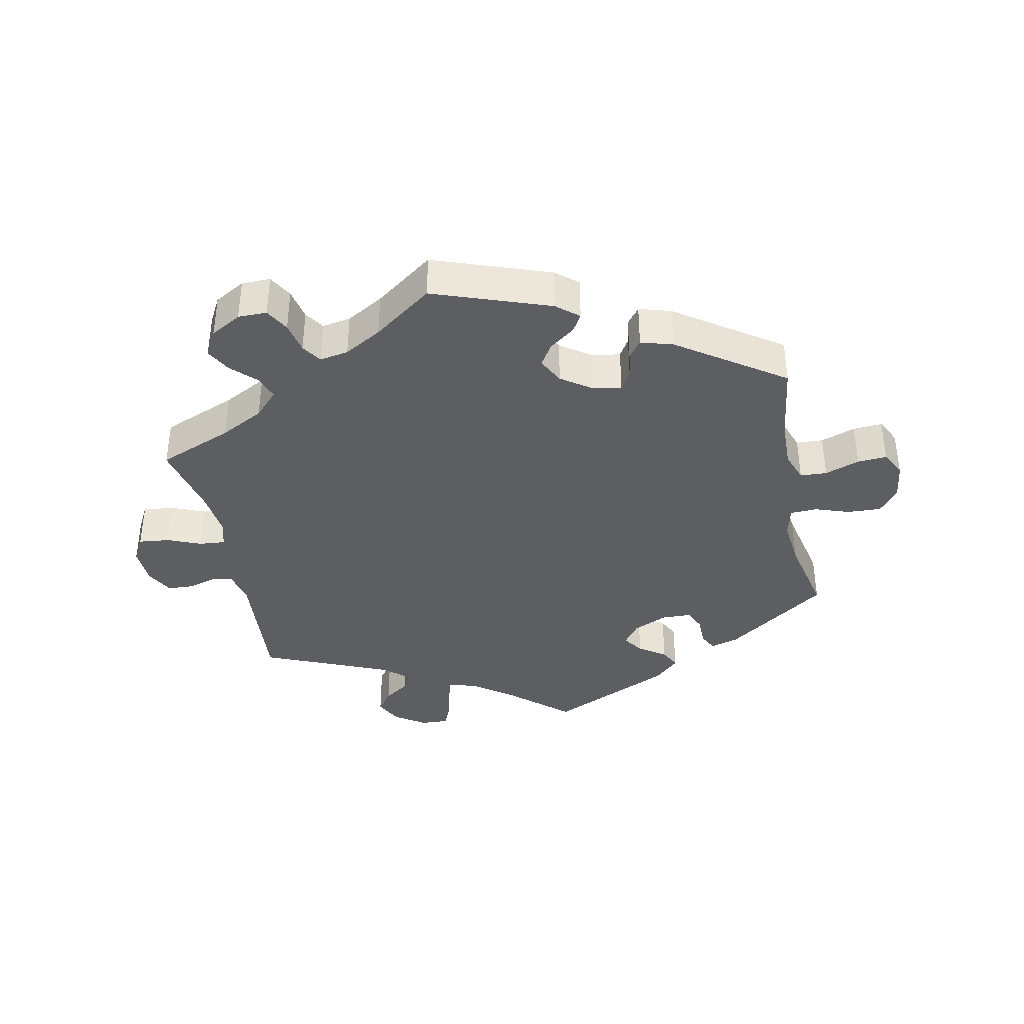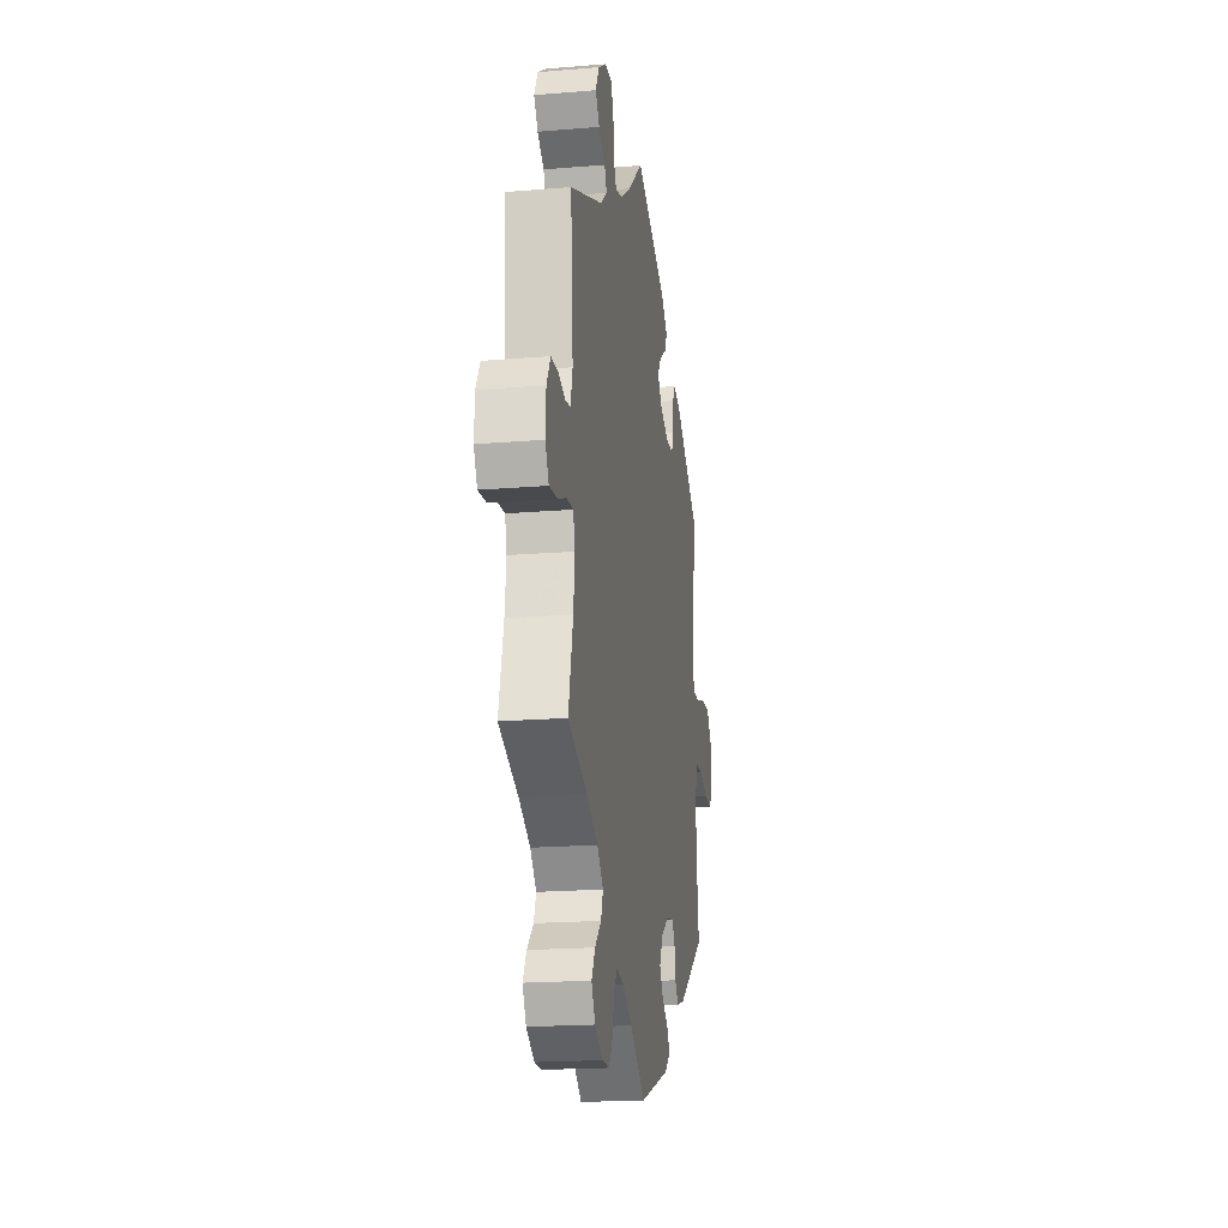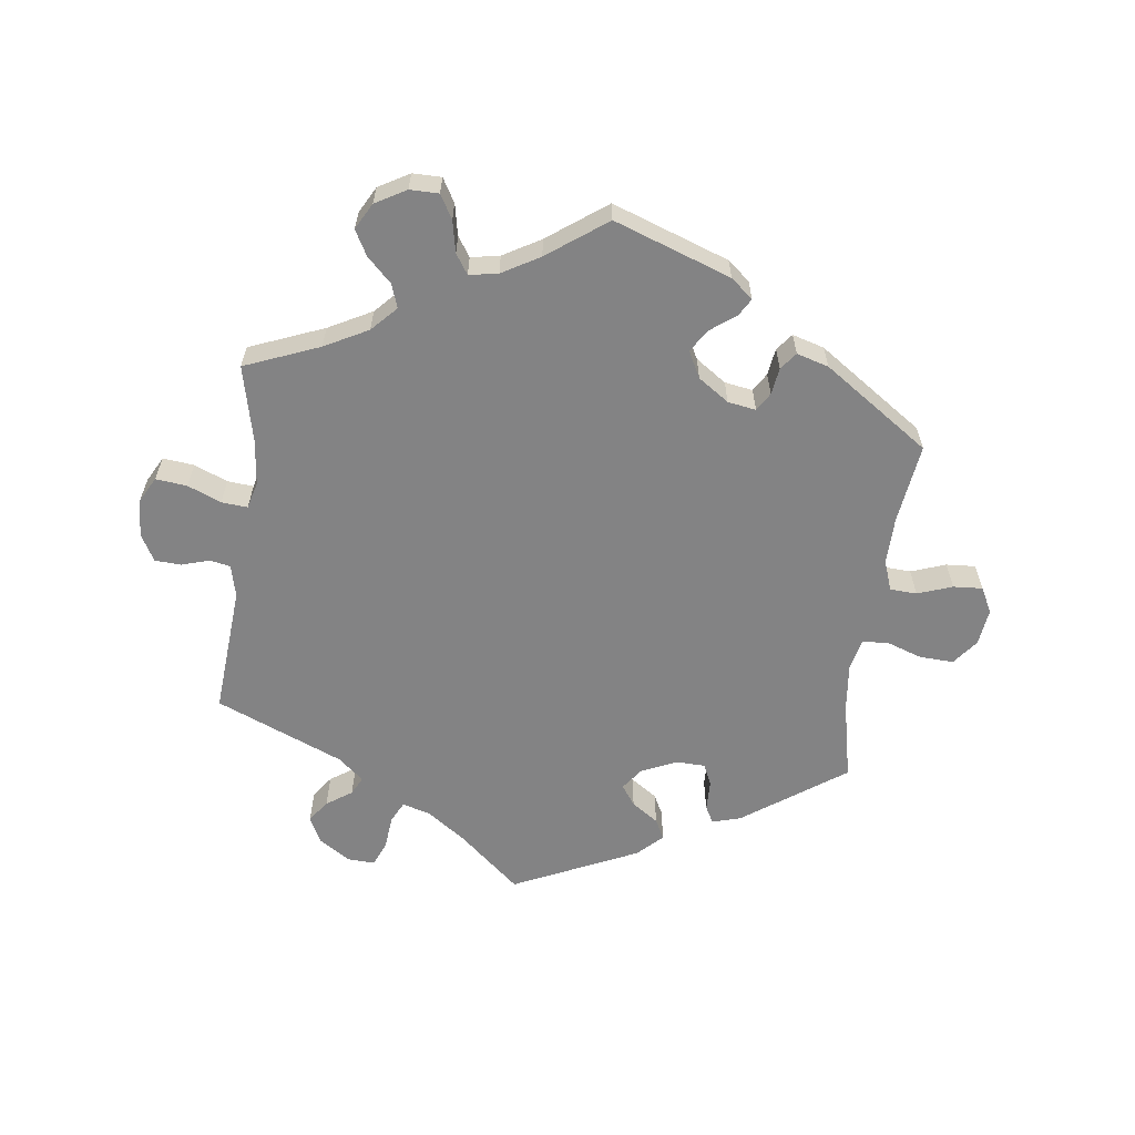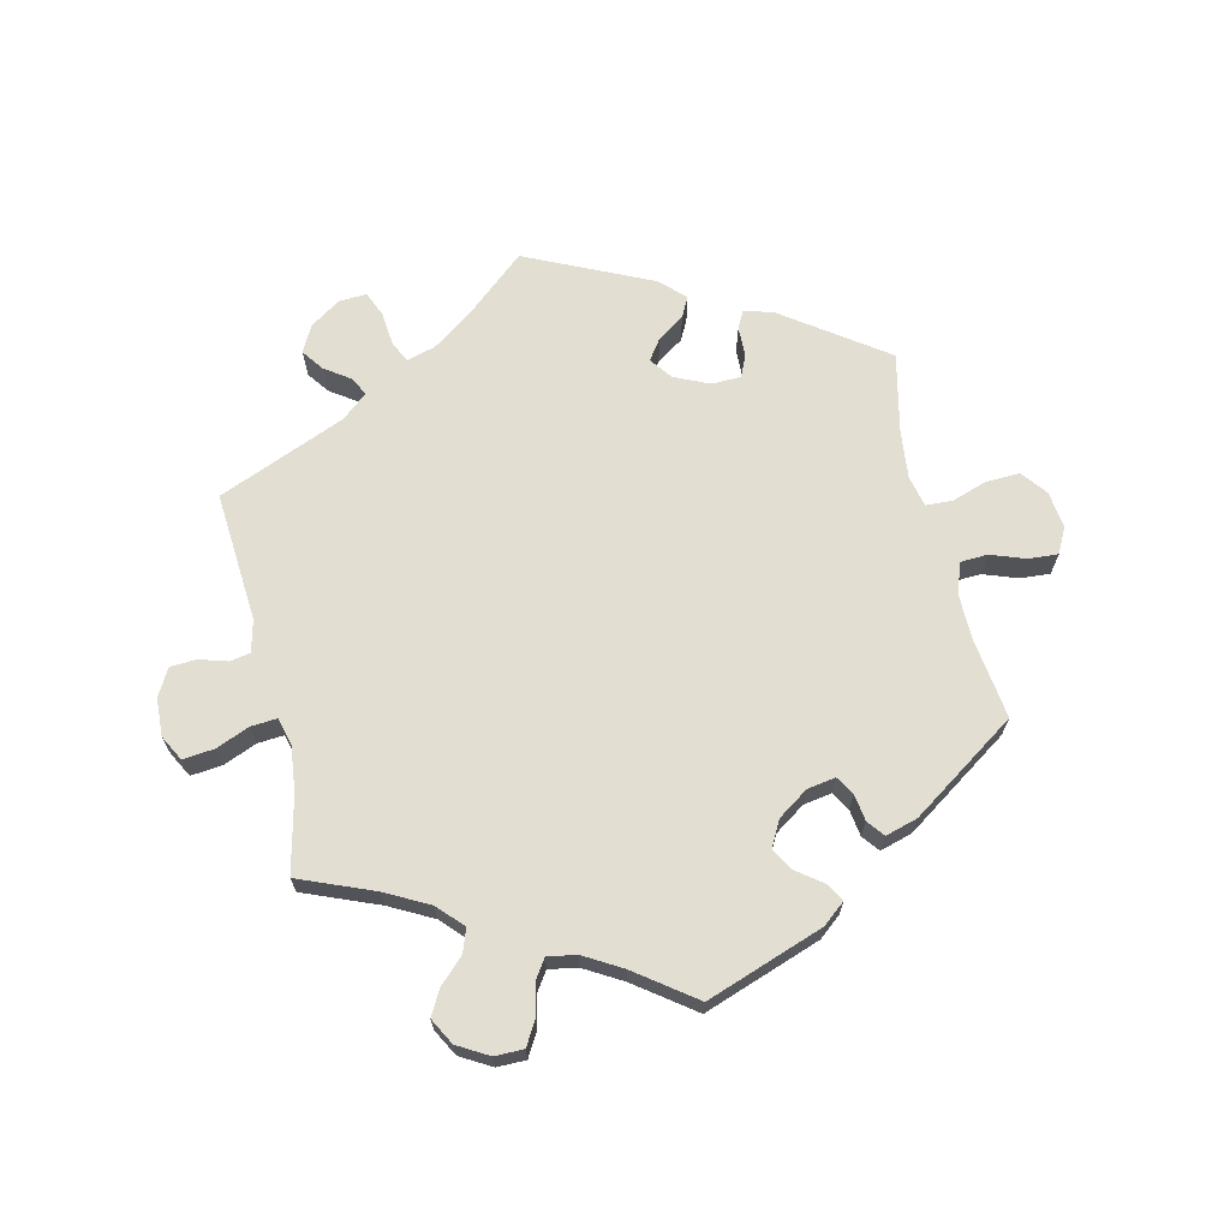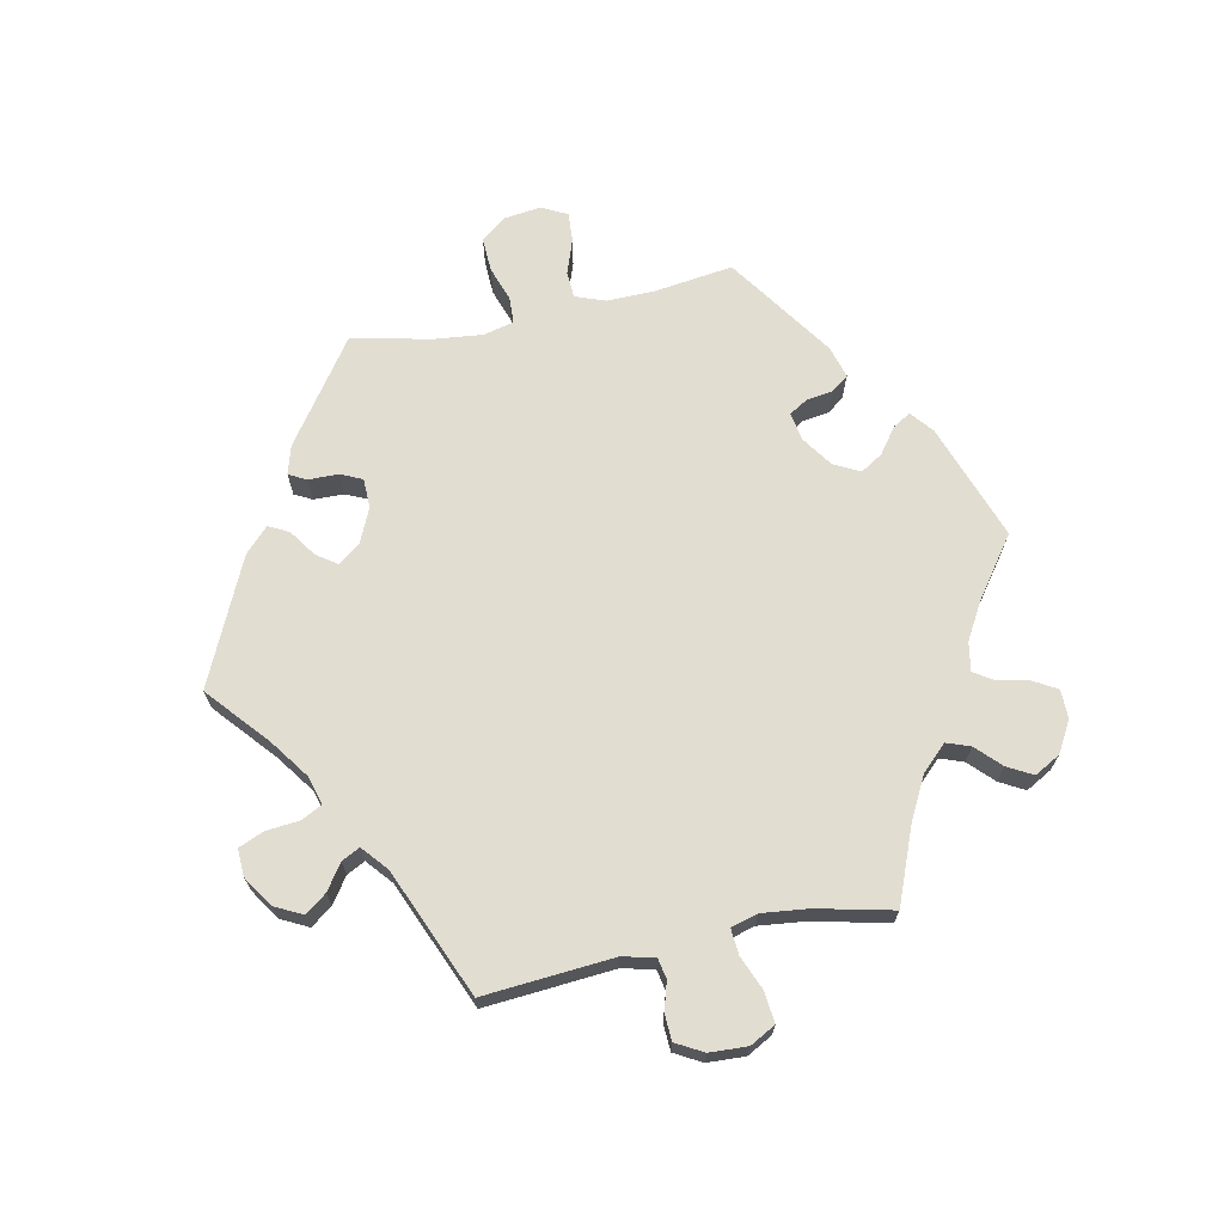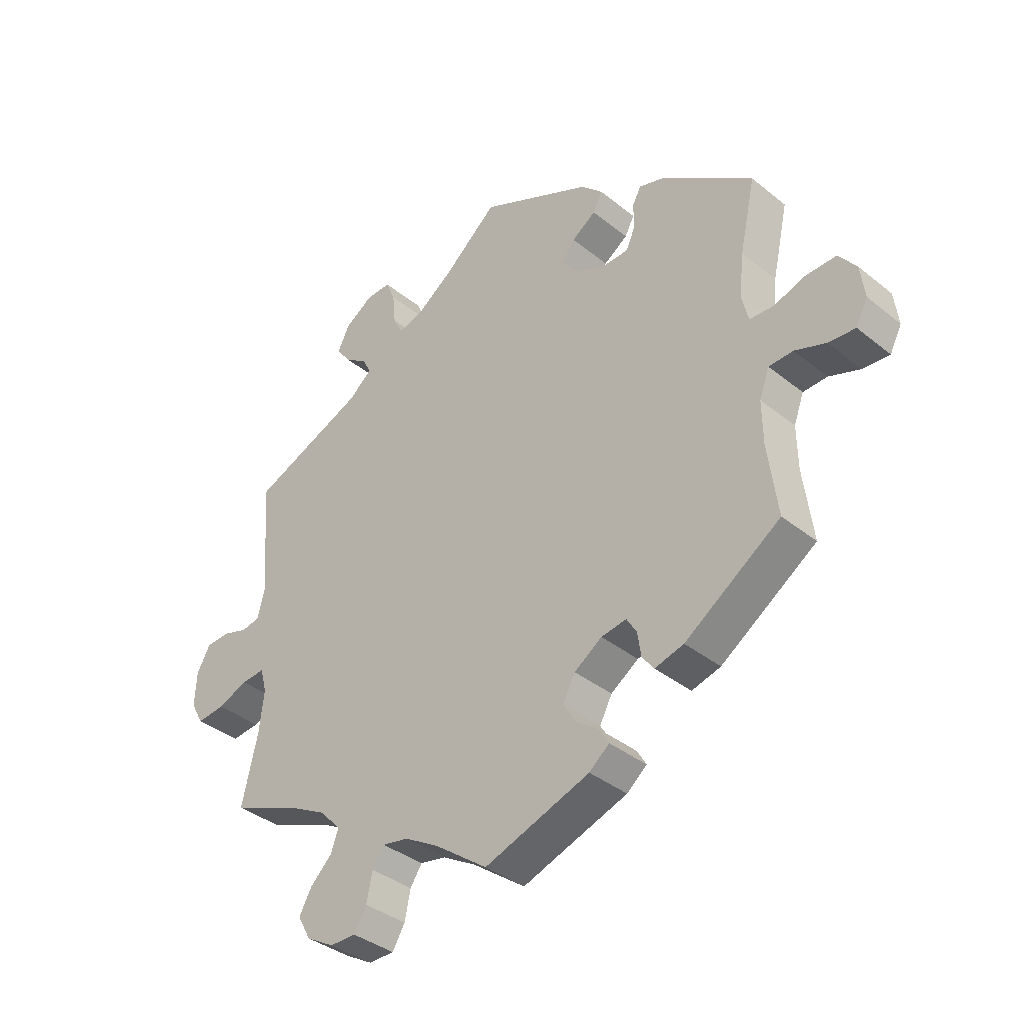
<metadata>
{"format":"obj","ext":"obj","renderer":"f3d","projection":"perspective","resolution":1024,"background":"white","views":[{"elev":-38.3,"azim":-168.7,"up":"+Y"},{"elev":-19.2,"azim":98.9,"up":"+Z"},{"elev":-61.2,"azim":172.5,"up":"+Y"},{"elev":67.7,"azim":166.9,"up":"+Y"},{"elev":68.6,"azim":78.1,"up":"+Y"},{"elev":-37.3,"azim":-135.9,"up":"+Z"}]}
</metadata>
<code>
v 0.387 0.07 -0.335
v 0.321 0.07 -0.37
v 0.285 0.07 -0.408
v 0.298 0.07 -0.444
v 0.335 0.07 -0.48
v 0.356 0.07 -0.518
v 0.334 0.07 -0.558
v 0.287 0.07 -0.585
v 0.243 0.07 -0.585
v 0.222 0.07 -0.549
v 0.212 0.07 -0.501
v 0.192 0.07 -0.471
v 0.148 0.07 -0.479
v 0.091 0.07 -0.512
v 0.001 0.07 -0.578
v -0.178 0.07 -0.515
v -0.212 0.07 -0.487
v -0.196 0.07 -0.46
v -0.157 0.07 -0.431
v -0.136 0.07 -0.397
v -0.157 0.07 -0.357
v -0.204 0.07 -0.325
v -0.247 0.07 -0.318
v -0.264 0.07 -0.346
v -0.27 0.07 -0.387
v -0.29 0.07 -0.413
v -0.339 0.07 -0.399
v -0.501 0.07 -0.289
v -0.485 0.07 -0.167
v -0.484 0.07 -0.095
v -0.501 0.07 -0.049
v -0.542 0.07 -0.047
v -0.595 0.07 -0.066
v -0.64 0.07 -0.069
v -0.66 0.07 -0.03
v -0.653 0.07 0.026
v -0.623 0.07 0.065
v -0.571 0.07 0.063
v -0.518 0.07 0.045
v -0.477 0.07 0.047
v -0.466 0.07 0.094
v -0.474 0.07 0.167
v -0.501 0.07 0.289
v -0.346 0.07 0.399
v -0.302 0.07 0.412
v -0.288 0.07 0.385
v -0.287 0.07 0.339
v -0.272 0.07 0.306
v -0.227 0.07 0.305
v -0.174 0.07 0.329
v -0.149 0.07 0.363
v -0.171 0.07 0.394
v -0.212 0.07 0.422
v -0.228 0.07 0.453
v -0.191 0.07 0.489
v 0 0.07 0.578
v 0.093 0.07 0.498
v 0.152 0.07 0.456
v 0.196 0.07 0.443
v 0.212 0.07 0.475
v 0.217 0.07 0.527
v 0.233 0.07 0.565
v 0.275 0.07 0.563
v 0.322 0.07 0.532
v 0.343 0.07 0.491
v 0.319 0.07 0.458
v 0.28 0.07 0.431
v 0.266 0.07 0.403
v 0.305 0.07 0.37
v 0.5 0.07 0.289
v 0.485 0.07 0.091
v 0.497 0.07 0.042
v 0.528 0.07 0.036
v 0.571 0.07 0.049
v 0.611 0.07 0.047
v 0.634 0.07 0.006
v 0.637 0.07 -0.052
v 0.616 0.07 -0.091
v 0.568 0.07 -0.086
v 0.517 0.07 -0.065
v 0.477 0.07 -0.062
v 0.466 0.07 -0.103
v 0.474 0.07 -0.173
v 0.501 0.07 -0.289
v 0.387 0 -0.335
v 0.321 0 -0.37
v 0.285 0 -0.408
v 0.298 0 -0.444
v 0.335 0 -0.48
v 0.356 0 -0.518
v 0.334 0 -0.558
v 0.287 0 -0.585
v 0.243 0 -0.585
v 0.222 0 -0.549
v 0.212 0 -0.501
v 0.192 0 -0.471
v 0.148 0 -0.479
v 0.091 0 -0.512
v 0.001 0 -0.578
v -0.178 0 -0.515
v -0.212 0 -0.487
v -0.196 0 -0.46
v -0.157 0 -0.431
v -0.136 0 -0.397
v -0.157 0 -0.357
v -0.204 0 -0.325
v -0.247 0 -0.318
v -0.264 0 -0.346
v -0.27 0 -0.387
v -0.29 0 -0.413
v -0.339 0 -0.399
v -0.501 0 -0.289
v -0.485 0 -0.167
v -0.484 0 -0.095
v -0.501 0 -0.049
v -0.542 0 -0.047
v -0.595 0 -0.066
v -0.64 0 -0.069
v -0.66 0 -0.03
v -0.653 0 0.026
v -0.623 0 0.065
v -0.571 0 0.063
v -0.518 0 0.045
v -0.477 0 0.047
v -0.466 0 0.094
v -0.474 0 0.167
v -0.501 0 0.289
v -0.346 0 0.399
v -0.302 0 0.412
v -0.288 0 0.385
v -0.287 0 0.339
v -0.272 0 0.306
v -0.227 0 0.305
v -0.174 0 0.329
v -0.149 0 0.363
v -0.171 0 0.394
v -0.212 0 0.422
v -0.228 0 0.453
v -0.191 0 0.489
v 0 0 0.578
v 0.093 0 0.498
v 0.152 0 0.456
v 0.196 0 0.443
v 0.212 0 0.475
v 0.217 0 0.527
v 0.233 0 0.565
v 0.275 0 0.563
v 0.322 0 0.532
v 0.343 0 0.491
v 0.319 0 0.458
v 0.28 0 0.431
v 0.266 0 0.403
v 0.305 0 0.37
v 0.5 0 0.289
v 0.485 0 0.091
v 0.497 0 0.042
v 0.528 0 0.036
v 0.571 0 0.049
v 0.611 0 0.047
v 0.634 0 0.006
v 0.637 0 -0.052
v 0.616 0 -0.091
v 0.568 0 -0.086
v 0.517 0 -0.065
v 0.477 0 -0.062
v 0.466 0 -0.103
v 0.474 0 -0.173
v 0.501 0 -0.289
f 83 84 1
f 82 83 1 2
f 81 82 2 3
f 77 78 79 80
f 77 80 81
f 76 77 81
f 73 74 75 76
f 72 73 76 81
f 71 72 81 3
f 69 70 71 3
f 64 65 66 67
f 64 67 68
f 63 64 68
f 60 61 62 63
f 59 60 63 68
f 58 59 68 69
f 54 55 56 57
f 52 53 54 57
f 51 52 57 58
f 50 51 58 69
f 44 45 46 47
f 42 43 44 47
f 41 42 47 48
f 40 41 48 49
f 36 37 38 39
f 36 39 40
f 35 36 40
f 32 33 34 35
f 31 32 35 40
f 30 31 40 49
f 26 27 28 29
f 24 25 26 29
f 23 24 29 30
f 22 23 30 49
f 16 17 18 19
f 14 15 16 19
f 13 14 19 20
f 12 13 20 21
f 8 9 10 11
f 8 11 12
f 7 8 12
f 4 5 6 7
f 3 4 7 12
f 22 49 50 69
f 21 22 69
f 3 12 21 69
f 85 168 167
f 86 85 167 166
f 87 86 166 165
f 164 163 162 161
f 165 164 161
f 165 161 160
f 160 159 158 157
f 165 160 157 156
f 87 165 156 155
f 87 155 154 153
f 151 150 149 148
f 152 151 148
f 152 148 147
f 147 146 145 144
f 152 147 144 143
f 153 152 143 142
f 141 140 139 138
f 141 138 137 136
f 142 141 136 135
f 153 142 135 134
f 131 130 129 128
f 131 128 127 126
f 132 131 126 125
f 133 132 125 124
f 123 122 121 120
f 124 123 120
f 124 120 119
f 119 118 117 116
f 124 119 116 115
f 133 124 115 114
f 113 112 111 110
f 113 110 109 108
f 114 113 108 107
f 133 114 107 106
f 103 102 101 100
f 103 100 99 98
f 104 103 98 97
f 105 104 97 96
f 95 94 93 92
f 96 95 92
f 96 92 91
f 91 90 89 88
f 96 91 88 87
f 153 134 133 106
f 153 106 105
f 153 105 96 87
f 1 85 86 2
f 2 86 87 3
f 3 87 88 4
f 4 88 89 5
f 5 89 90 6
f 6 90 91 7
f 7 91 92 8
f 8 92 93 9
f 9 93 94 10
f 10 94 95 11
f 11 95 96 12
f 12 96 97 13
f 13 97 98 14
f 14 98 99 15
f 15 99 100 16
f 16 100 101 17
f 17 101 102 18
f 18 102 103 19
f 19 103 104 20
f 20 104 105 21
f 21 105 106 22
f 22 106 107 23
f 23 107 108 24
f 24 108 109 25
f 25 109 110 26
f 26 110 111 27
f 27 111 112 28
f 28 112 113 29
f 29 113 114 30
f 30 114 115 31
f 31 115 116 32
f 32 116 117 33
f 33 117 118 34
f 34 118 119 35
f 35 119 120 36
f 36 120 121 37
f 37 121 122 38
f 38 122 123 39
f 39 123 124 40
f 40 124 125 41
f 41 125 126 42
f 42 126 127 43
f 43 127 128 44
f 44 128 129 45
f 45 129 130 46
f 46 130 131 47
f 47 131 132 48
f 48 132 133 49
f 49 133 134 50
f 50 134 135 51
f 51 135 136 52
f 52 136 137 53
f 53 137 138 54
f 54 138 139 55
f 55 139 140 56
f 56 140 141 57
f 57 141 142 58
f 58 142 143 59
f 59 143 144 60
f 60 144 145 61
f 61 145 146 62
f 62 146 147 63
f 63 147 148 64
f 64 148 149 65
f 65 149 150 66
f 66 150 151 67
f 67 151 152 68
f 68 152 153 69
f 69 153 154 70
f 70 154 155 71
f 71 155 156 72
f 72 156 157 73
f 73 157 158 74
f 74 158 159 75
f 75 159 160 76
f 76 160 161 77
f 77 161 162 78
f 78 162 163 79
f 79 163 164 80
f 80 164 165 81
f 81 165 166 82
f 82 166 167 83
f 83 167 168 84
f 84 168 85 1

</code>
